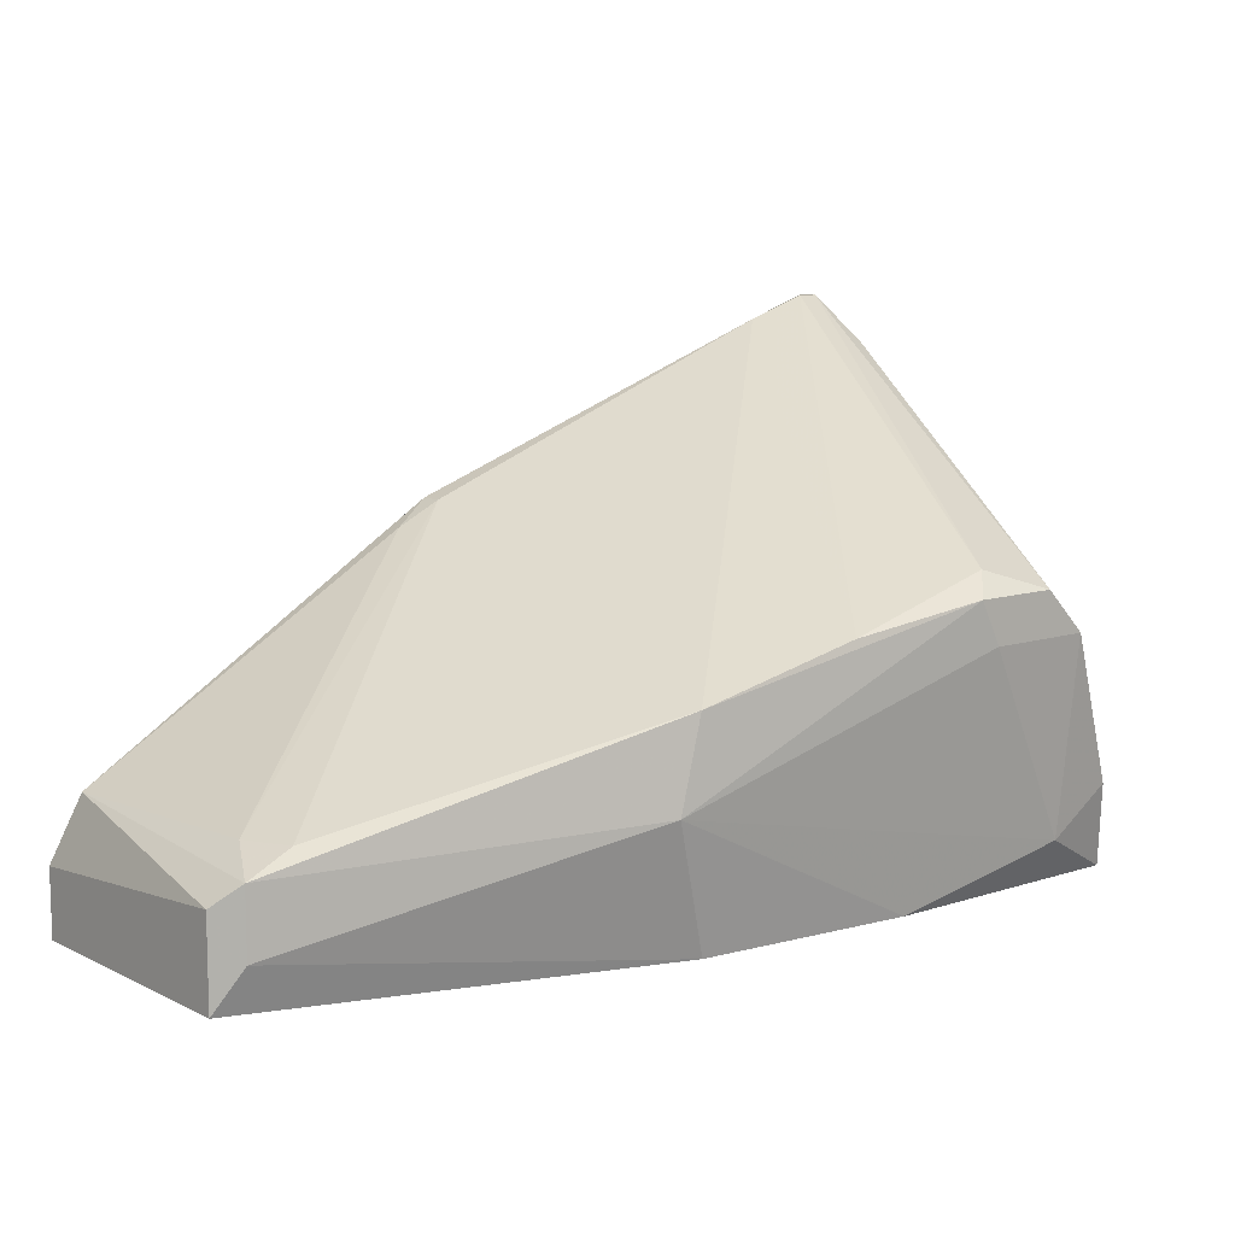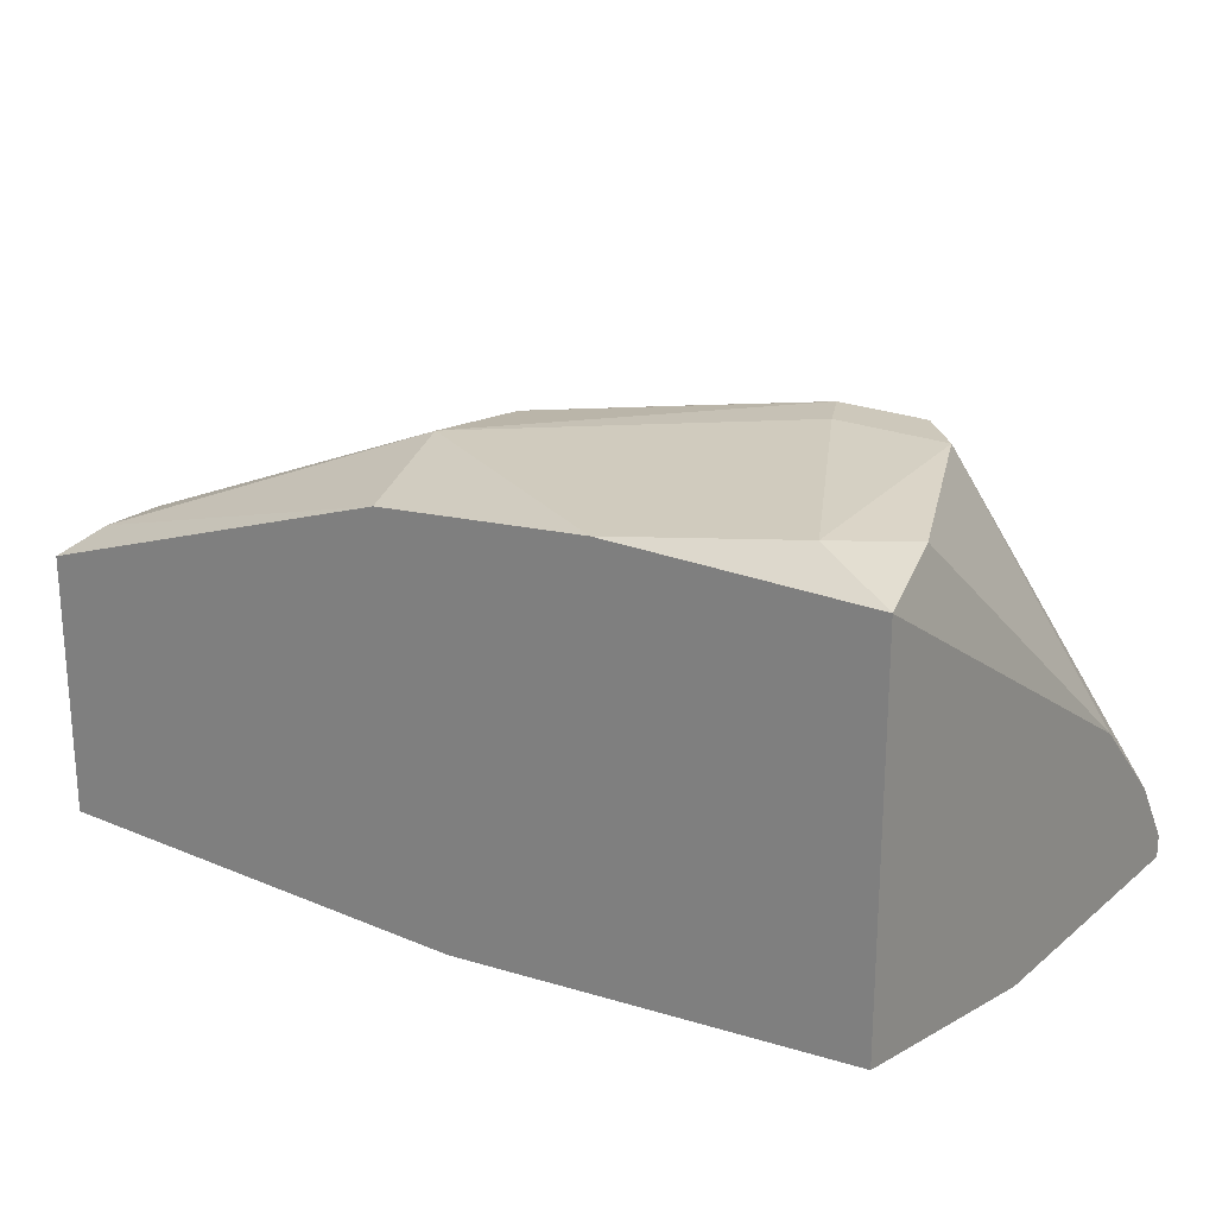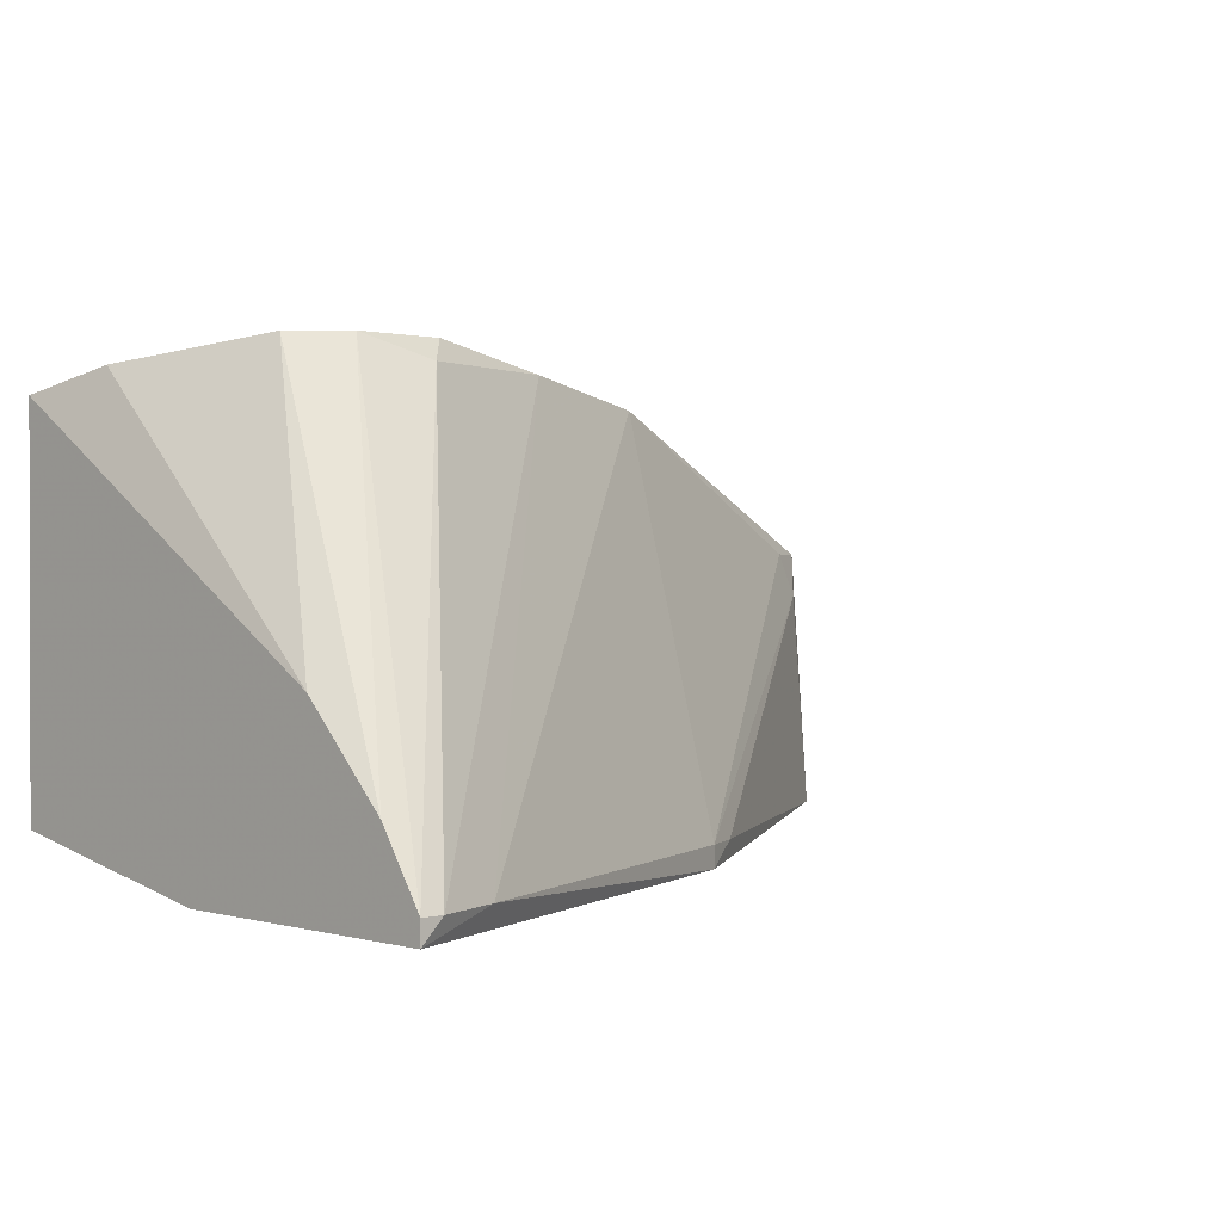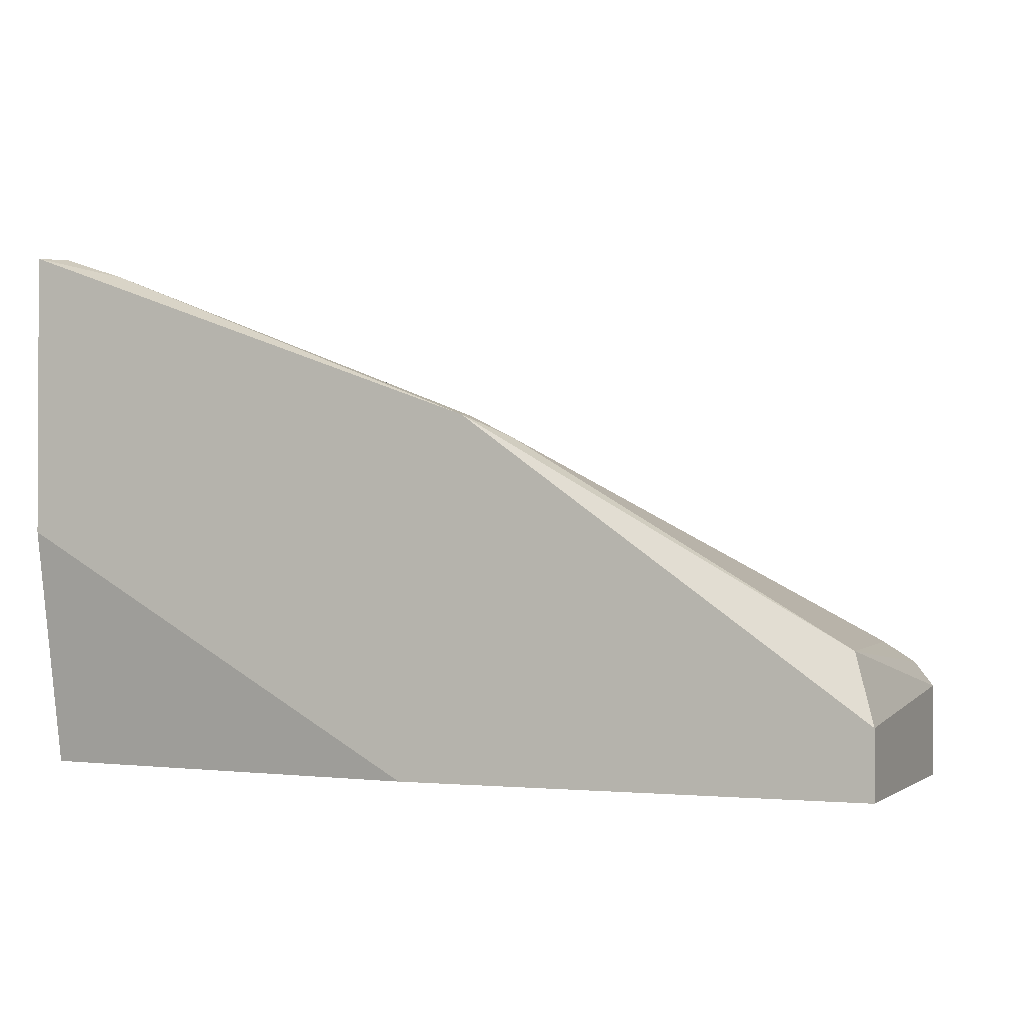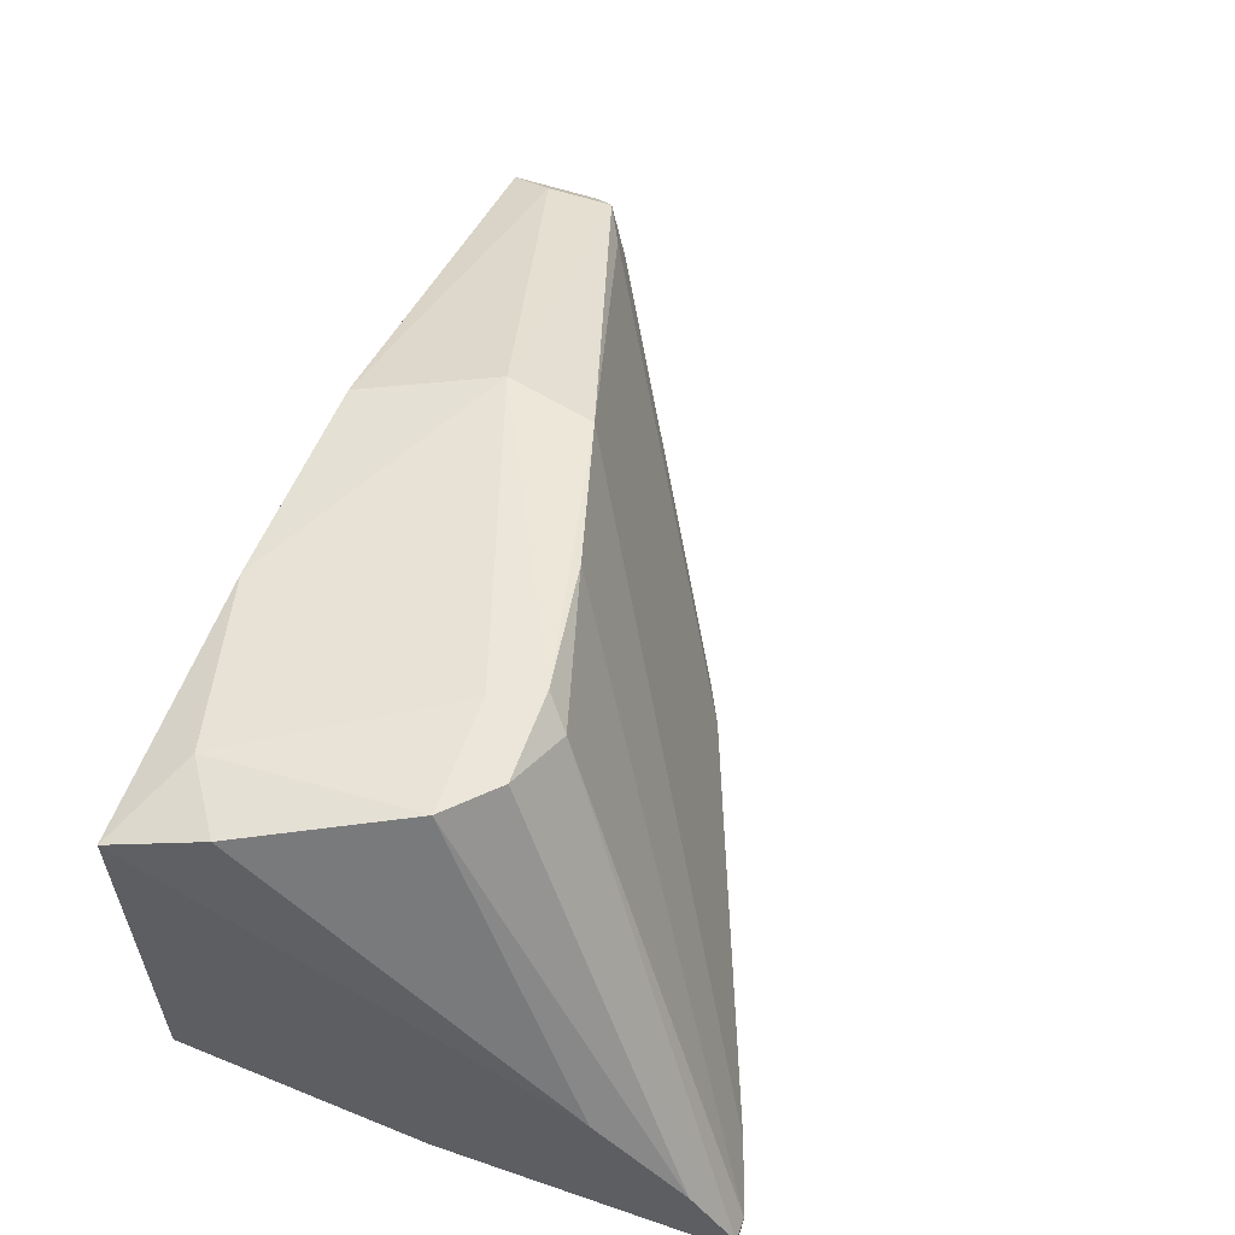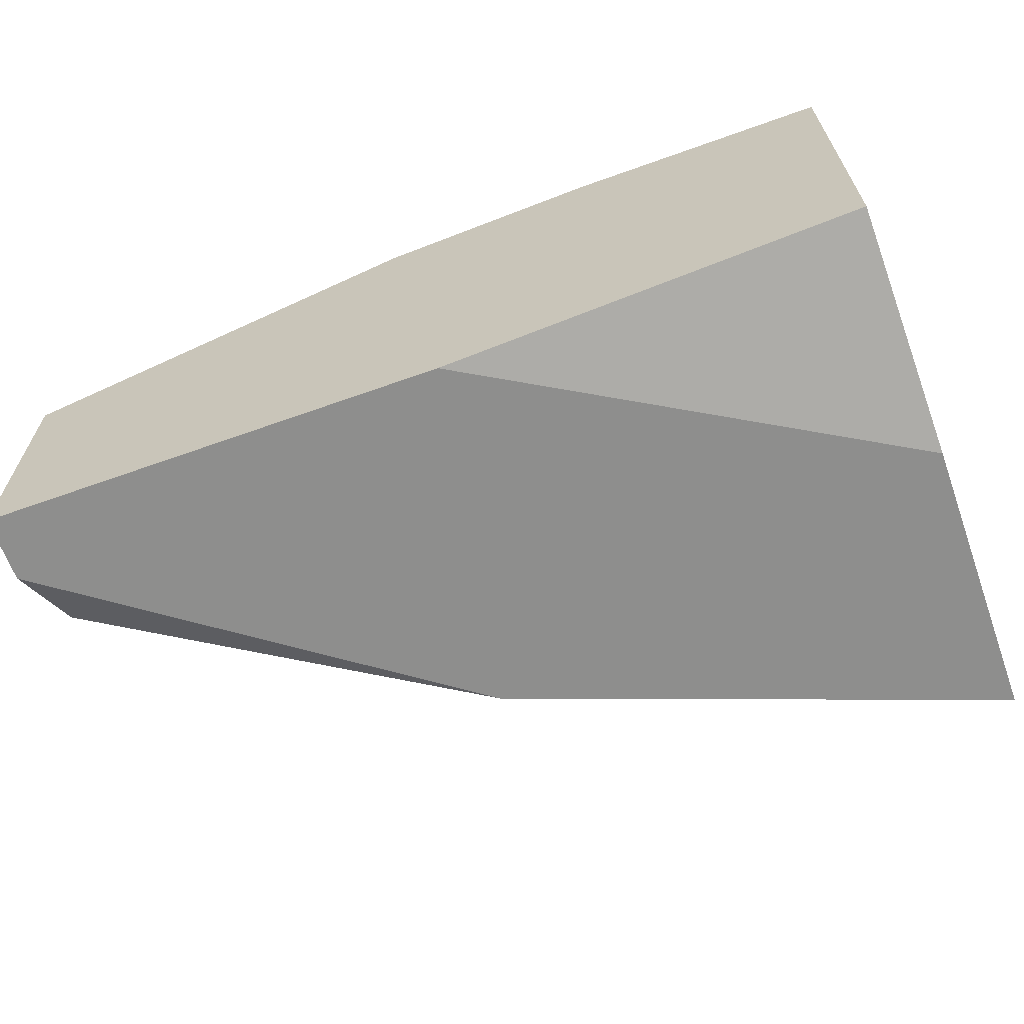
<metadata>
{"format":"obj","ext":"obj","renderer":"f3d","projection":"perspective","resolution":1024,"background":"white","views":[{"elev":9.9,"azim":-39.6,"up":"+Y"},{"elev":22.0,"azim":36.2,"up":"+Z"},{"elev":0.8,"azim":136.1,"up":"+Z"},{"elev":-1.3,"azim":-157.4,"up":"+Y"},{"elev":57.2,"azim":109.5,"up":"+Z"},{"elev":-64.8,"azim":19.8,"up":"+Z"}]}
</metadata>
<code>
v -0.01722 0.01224 0.02546
v -0.004462 0.02393 0.005269
v -0.004462 0.001614 0.02546
v -0.004462 0.01118 0.02652
v -0.0204 -0.000513 0.004205
v -0.009776 0.01437 0.02546
v -0.009776 0.01118 0.02652
v -0.02465 0.01012 0.0244
v -0.02358 0.01649 0.005269
v -0.02358 0.01649 0.004205
v -0.02358 -0.000513 0.02333
v -0.04059 0.005864 0.01589
v -0.01296 -0.000513 0.0244
v -0.03952 0.005864 0.01802
v -0.000209 0.02287 0.008455
v -0.000209 0.01861 0.01271
v -0.000209 -0.000513 0.006331
v -0.000209 -0.000513 0.0244
v -0.000209 0.02499 0.005269
v -0.000209 0.02499 0.004205
v -0.000209 0.01118 0.004205
v -0.04165 0.001614 0.01802
v -0.04165 0.005864 0.005269
v -0.04165 0.004802 0.01802
v -0.006588 0.0133 0.02652
v -0.01084 0.0133 0.02652
v -0.02571 0.01543 0.005269
v -0.02571 0.005864 0.0244
v -0.04272 0.003739 0.01695
v -0.04272 -0.000513 0.01695
v -0.04272 -0.000513 0.004205
v -0.04272 0.002675 0.004205
v -0.001275 0.003739 0.02546
v -0.001275 0.02499 0.005269
f 28 7 26
f 20 19 18
f 20 18 17
f 17 18 30
f 17 30 31
f 30 18 11
f 20 31 10
f 20 17 21
f 31 20 21
f 17 31 5
f 21 17 5
f 31 21 5
f 8 24 28
f 20 10 2
f 8 1 2
f 18 19 16
f 25 19 6
f 2 10 9
f 8 2 9
f 31 30 32
f 23 10 32
f 10 31 32
f 4 25 7
f 3 4 7
f 28 3 7
f 3 18 33
f 4 3 33
f 18 16 33
f 16 4 33
f 24 23 29
f 30 24 29
f 32 30 29
f 23 32 29
f 23 24 12
f 9 12 14
f 24 8 14
f 8 9 14
f 12 24 14
f 19 20 34
f 20 2 34
f 2 1 34
f 6 19 34
f 1 6 34
f 24 30 22
f 30 11 22
f 11 28 22
f 28 24 22
f 19 25 15
f 25 4 15
f 16 19 15
f 4 16 15
f 11 18 13
f 28 11 13
f 18 3 13
f 3 28 13
f 10 23 27
f 9 10 27
f 23 12 27
f 12 9 27
f 1 8 26
f 8 28 26
f 25 6 26
f 6 1 26
f 7 25 26

</code>
